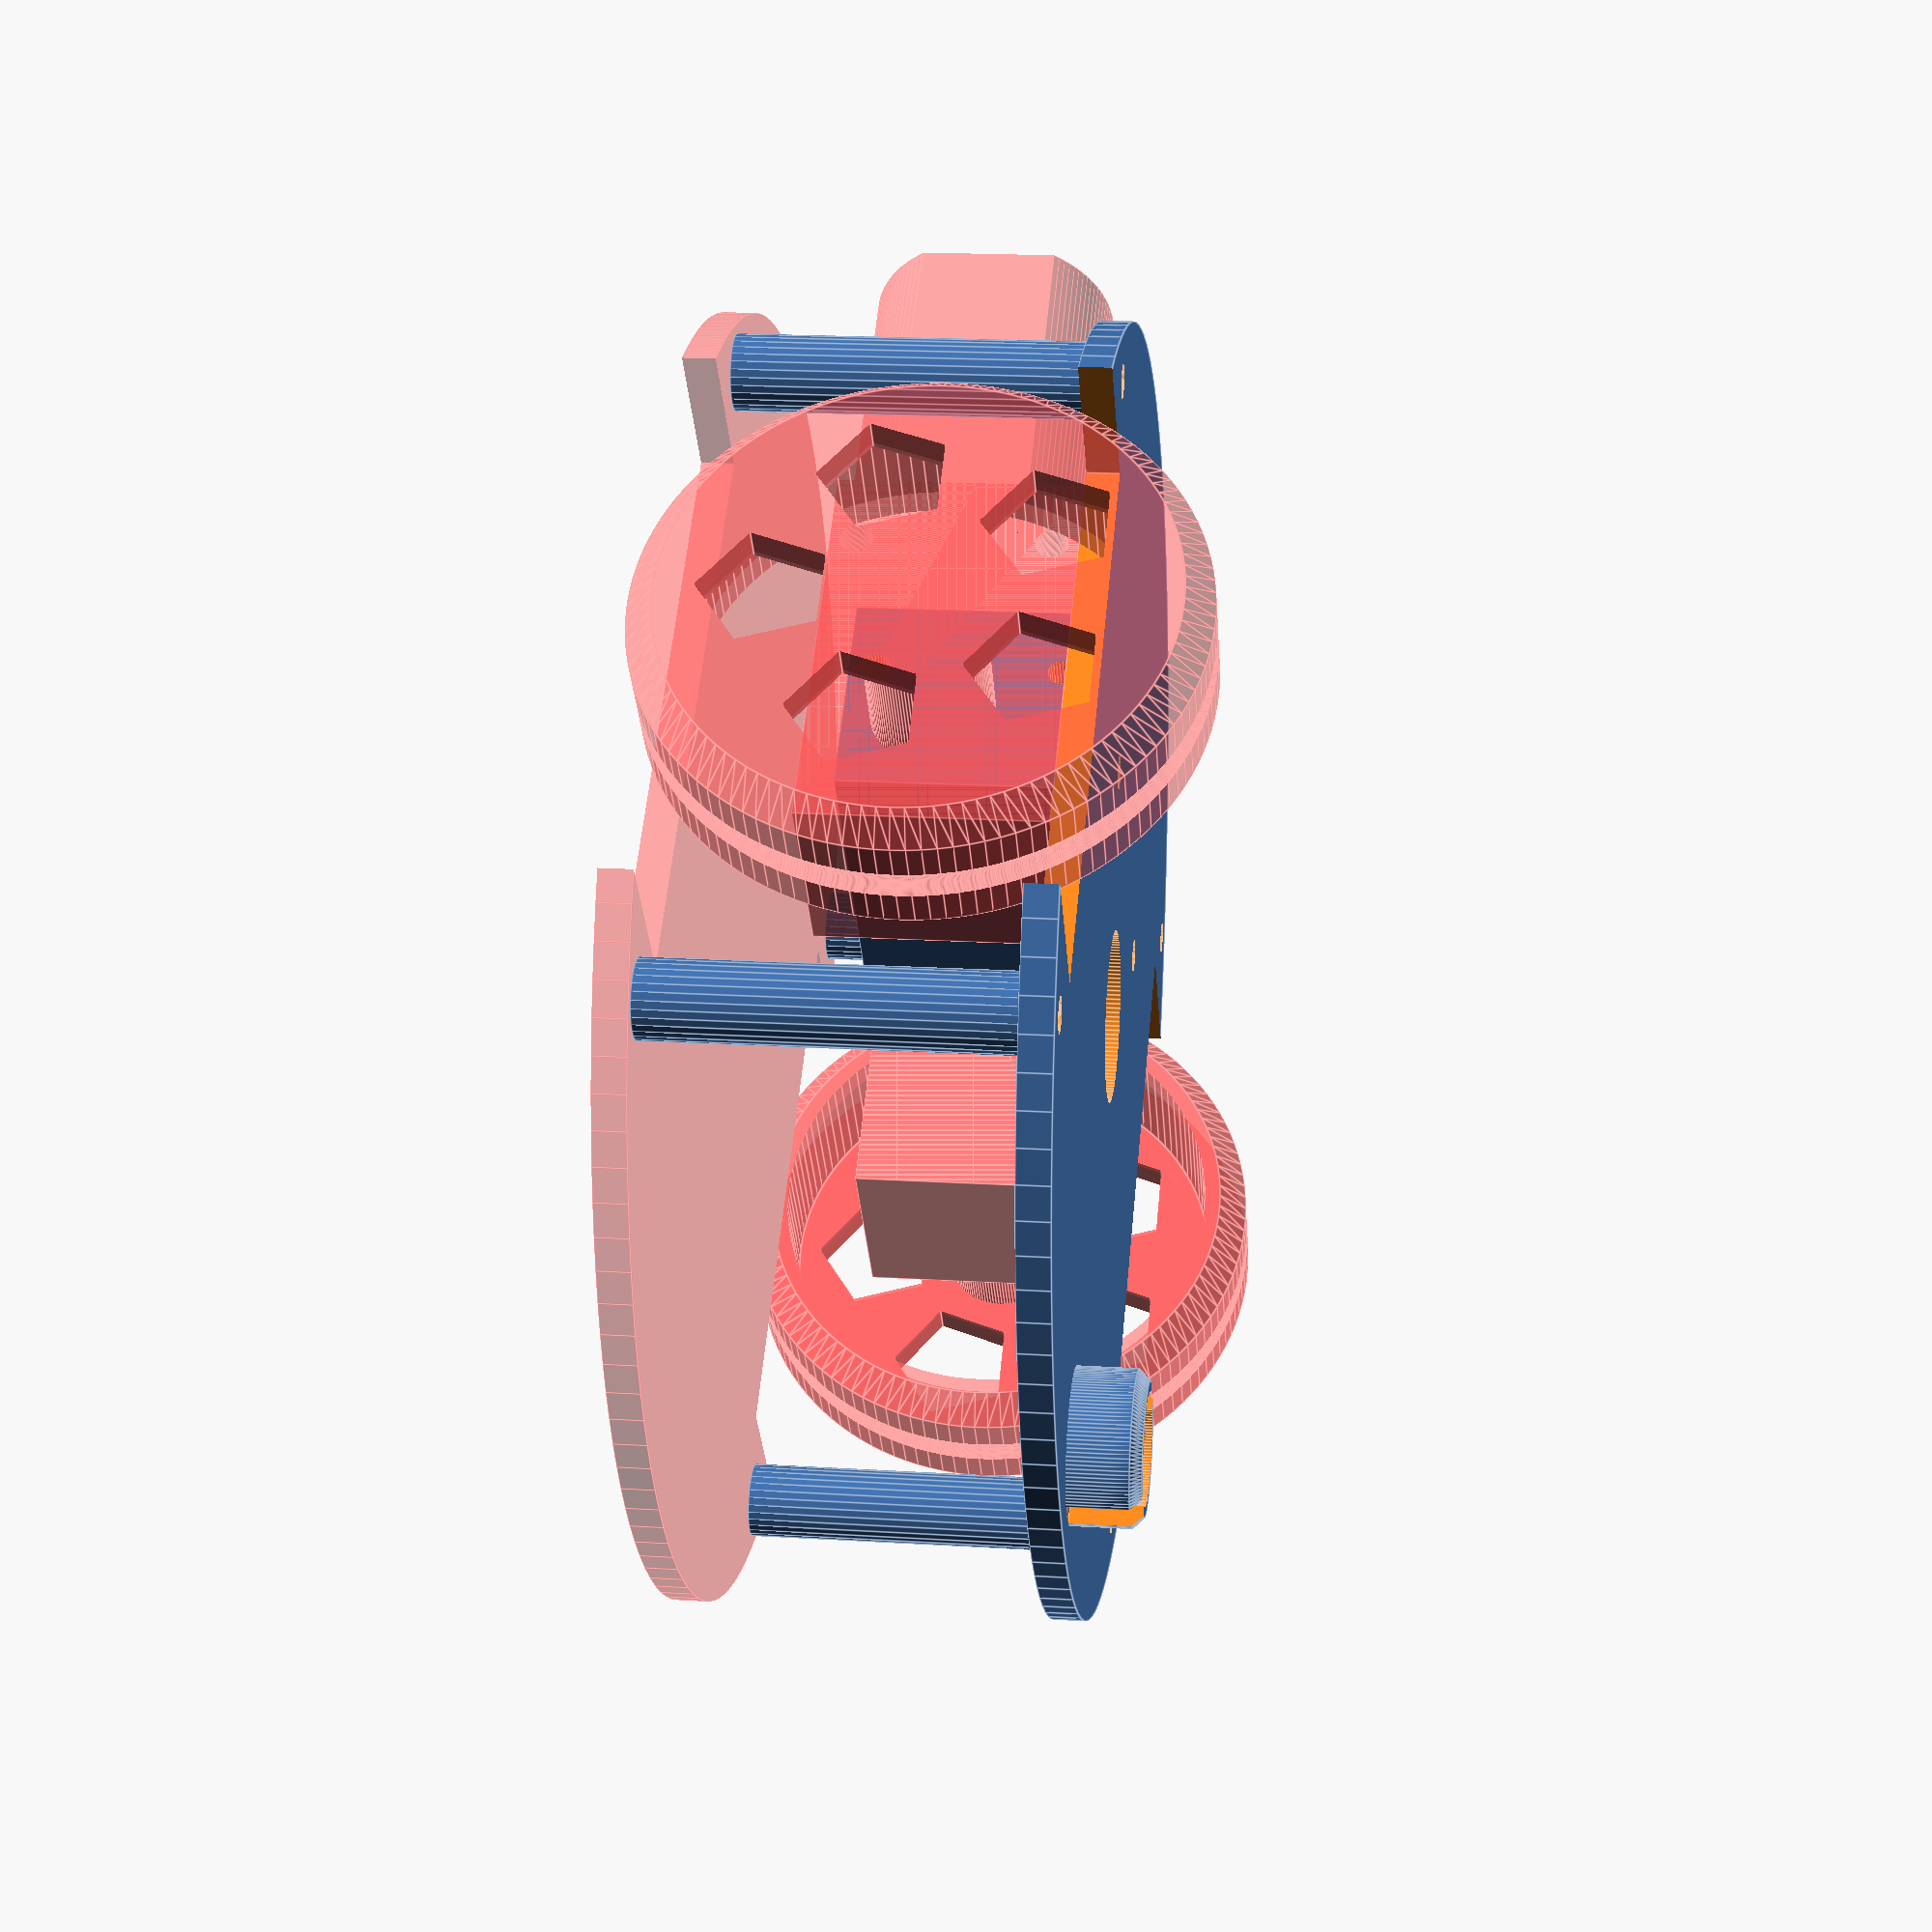
<openscad>
$fn=120;

translate([0,0,3])scale([1,1,-1])lower_plate();
#translate([0,0,35])upper_plate();
translate([0,0,3])motor_support();
#translate([20.5,-11.2,3])motorandwheel();
#scale([-1,1,1])translate([20.5,-11.2,3])motorandwheel();
   
translate([44,34,3])pillar();    
translate([-44,34,3])pillar();    
translate([44,-34,3])pillar();    
translate([-44,-34,3])pillar();  

module lower_plate(){
$fn=120;
translate([0,-50,0])ballcaster();
 
difference(){
cylinder(d=120,h=3);
translate([39,-27.5,-1])cube(55);
scale([-1,1,1])translate([39,-27.5,-1])cube(55);
translate([44,34,-1])cylinder(d=3.2,h=5);    
translate([-44,34,-1])cylinder(d=3.2,h=5);    
translate([44,-34,-1])cylinder(d=3.2,h=5);    
translate([-44,-34,-1])cylinder(d=3.2,h=5); 
translate([0,-5,0])cylinder(d=16,h=5);
translate([0,-50,0])cylinder(d=14,h=8.5);
translate([15,12,0])cylinder(d=3.2,h=30);    
translate([-15,12,0])cylinder(d=3.2,h=30);      
}

module ballcaster(){
difference(){
union(){
cylinder(d=14,h=8.5);
translate([0,0,8.5])cylinder(r1=7, r2=6, h=1);
}
translate([0,0,5.5])cylinder(d=10,h=25);
translate([0,0,6.4])sphere(d=10.8);
translate([0,0,11])cube(size=[3,15,16],center=true);
}
}
}

module upper_plate(){
difference(){
cylinder(d=120,h=3);
translate([39,-27.5,-1])cube(55);
scale([-1,1,1])translate([39,-27.5,-1])cube(55);
translate([44,34,-1])cylinder(d=3.2,h=5);    
translate([-44,34,-1])cylinder(d=3.2,h=5);    
translate([44,-34,-1])cylinder(d=3.2,h=5);    
translate([-44,-34,-1])cylinder(d=3.2,h=5);    
}
}

module motor_support(){
$fn=30;

difference(){
translate([-20.5,6,0])cube([41,20,22.35]);
translate([-12.5,15,-10])cube([25,12,50]);
translate([0,19.1,2.465])rotate([0,90,0])
cylinder(d=2.8,h=50,center=true,$fn=30);
translate([0,19.1,19.885])rotate([0,90,0])
cylinder(d=2.8,h=50,center=true,$fn=30);
translate([15,12,0])cylinder(d=2.8,h=30);    
translate([-15,12,0])cylinder(d=2.8,h=30);    
}
}

module motorandwheel(){
    difference(){
        union(){
        cube([18.7,37,22.3]);
        intersection(){
        translate([9.35,37,11.15])
        rotate([-90,0,0])cylinder(d=22.3,h=27.5);
        cube([18.7,65,22.3]);
        }
    }    
        translate([0,30.3,2.4])rotate([0,90,0])
        cylinder(d=3,h=20);
        translate([0,30.3,19.9])rotate([0,90,0])
        cylinder(d=3,h=20);
    }
    translate([35.7,11.2,11.15])rotate([0,-90,0])
    wheel();
}

module wheel(){
$fn=120;
difference(){
union(){
cylinder(h=2.5,d1=45,d2=50);
translate([0,0,2.5])cylinder(d=50,h=10);
translate([0,0,12.5])cylinder(h=2.5,d2=45,d1=50);
}
translate([0,0,7.5])
rotate_extrude(angle = 360, convexity = 2) {
translate([25.5,0,0])circle(1.6);
}
translate([0,0,3])cylinder(d=42,h=15);

for (i=[0:72:350]){
rotate([0,0,i])
translate([13,0,-1])cylinder(d=12,h=15,$fn=5);
}
}
difference(){
translate([0,0,0.001])cylinder(d=11,h=17.5);
translate([0,0,9.05])
scale(1.05)    // ajustar según impresora
    intersection(){
cylinder(d=5.35,h=9);
translate([0,0,4])cube([3.7,6,9],center=true);
    }
}
}

module pillar(){
    $fn=30;
difference(){
cylinder(d=7,h=32);
cylinder(d=2.8,h=10);
translate([0,0,22])cylinder(d=2.8,h=10);
}
}

</openscad>
<views>
elev=161.9 azim=127.9 roll=83.2 proj=p view=edges
</views>
